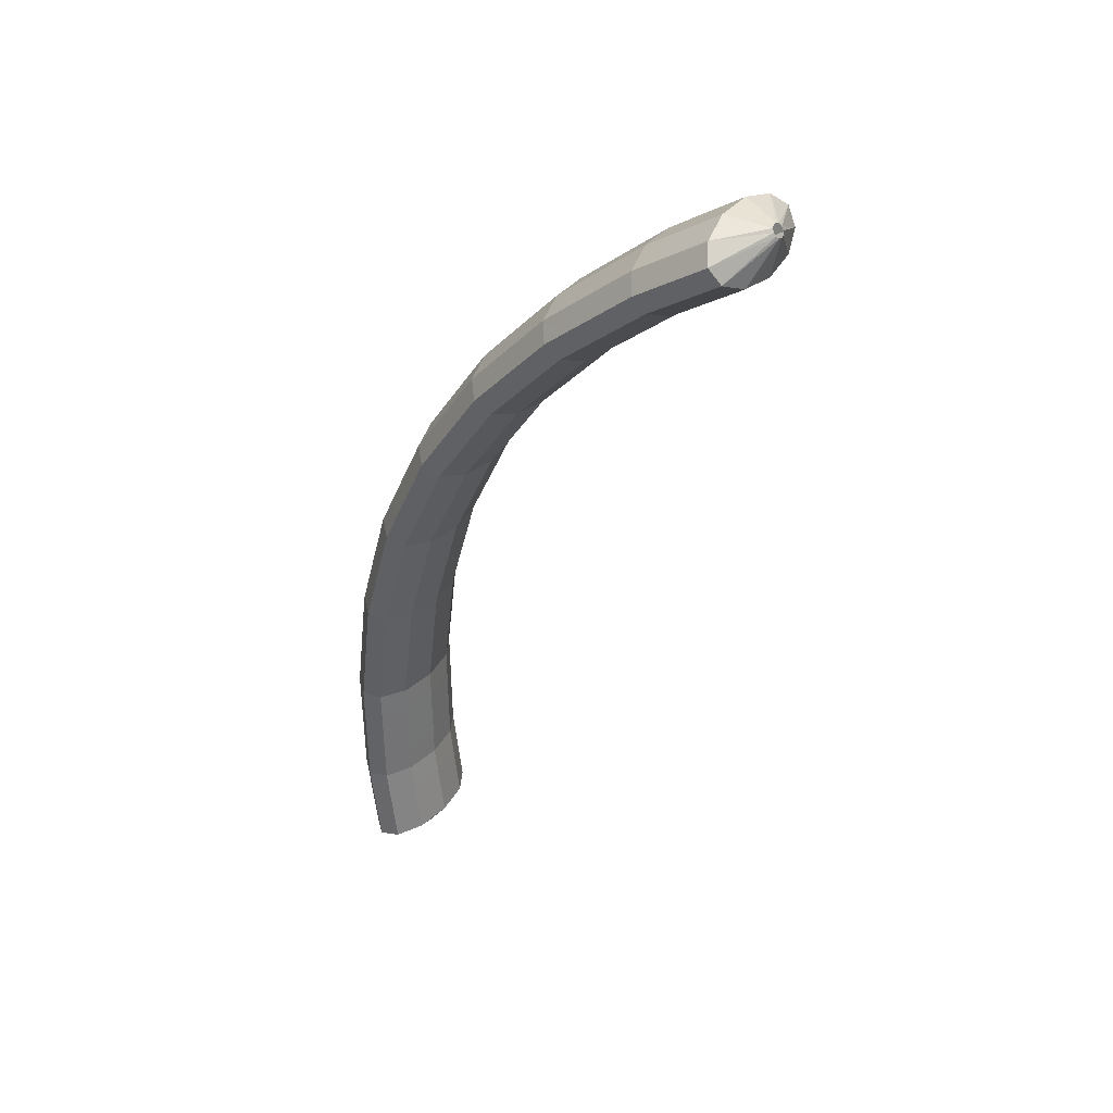
<metadata>
{"format":"obj","ext":"obj","renderer":"f3d","projection":"perspective","resolution":1024,"background":"white","views":[{"elev":-24.3,"azim":48.8,"up":"+Y"}]}
</metadata>
<code>
g tube1
v 159.4 105.5 184.5
v 159.3 105.4 184.7
v 159.4 105.4 185
v 159.4 105.6 185.2
v 159.4 105.8 185.3
v 159.5 106.1 185.3
v 159.5 106.3 185.1
v 159.5 106.4 184.8
v 159.5 106.3 184.5
v 159.4 106.1 184.4
v 159.4 105.8 184.3
v 159.4 105.5 184.5
v 157 104.4 183.1
v 156.9 102.8 185.2
v 156.9 102.1 187.3
v 157.1 102.8 188.6
v 157.3 104.5 188.7
v 157.5 106.7 187.6
v 157.7 108.8 185.7
v 157.8 110 183.5
v 157.7 110 181.8
v 157.5 108.7 181
v 157.2 106.7 181.5
v 157 104.4 183.1
v 155 104.7 183.2
v 154.8 103 185.3
v 154.8 102.4 187.4
v 155 103.1 188.7
v 155.2 104.8 188.8
v 155.5 107 187.7
v 155.6 109 185.8
v 155.7 110.2 183.6
v 155.6 110.2 181.9
v 155.4 109 181.1
v 155.2 106.9 181.6
v 155 104.7 183.2
v 152.9 105 183.3
v 152.8 103.3 185.4
v 152.8 102.7 187.5
v 152.9 103.3 188.8
v 153.1 105 188.9
v 153.4 107.3 187.8
v 153.5 109.3 185.9
v 153.6 110.5 183.7
v 153.5 110.5 182
v 153.3 109.3 181.2
v 153.1 107.2 181.7
v 152.9 105 183.3
v 150.9 105.2 183.4
v 150.8 103.5 185.5
v 150.7 102.9 187.6
v 150.8 103.6 188.9
v 151 105.3 189
v 151.2 107.6 187.9
v 151.3 109.6 186
v 151.4 110.8 183.8
v 151.4 110.8 182.1
v 151.3 109.5 181.3
v 151.1 107.5 181.8
v 150.9 105.2 183.4
v 149 105.3 183.3
v 148.8 103.6 185.5
v 148.7 103 187.5
v 148.7 103.7 188.8
v 148.8 105.4 188.9
v 148.9 107.7 187.8
v 149.1 109.7 185.9
v 149.2 110.9 183.7
v 149.3 110.9 182
v 149.3 109.6 181.3
v 149.1 107.6 181.7
v 149 105.3 183.3
v 146.9 105.4 183.2
v 146.7 103.8 185.4
v 146.6 103.2 187.4
v 146.6 103.8 188.7
v 146.7 105.6 188.8
v 146.8 107.8 187.8
v 147 109.8 185.8
v 147.1 111 183.7
v 147.2 111 181.9
v 147.2 109.7 181.2
v 147 107.7 181.7
v 146.9 105.4 183.2
v 144.8 105.6 183.2
v 144.6 103.9 185.3
v 144.5 103.3 187.4
v 144.5 103.9 188.7
v 144.6 105.7 188.8
v 144.7 107.9 187.7
v 144.9 109.9 185.8
v 145.1 111.1 183.6
v 145.1 111.1 181.9
v 145.1 109.9 181.1
v 144.9 107.8 181.6
v 144.8 105.6 183.2
v 142.8 105.7 183.1
v 142.6 104 185.3
v 142.5 103.4 187.3
v 142.4 104.1 188.6
v 142.4 105.8 188.7
v 142.5 108 187.6
v 142.7 110.1 185.7
v 142.9 111.3 183.5
v 143 111.2 181.8
v 143 110 181.1
v 143 107.9 181.6
v 142.8 105.7 183.1
v 140.9 105.6 182.9
v 140.7 103.9 185
v 140.5 103.3 187
v 140.3 104 188.3
v 140.2 105.7 188.4
v 140.3 108 187.4
v 140.4 110 185.4
v 140.7 111.2 183.2
v 140.9 111.2 181.5
v 141 109.9 180.8
v 141 107.8 181.3
v 140.9 105.6 182.9
v 138.8 105.5 182.6
v 138.6 103.8 184.8
v 138.4 103.2 186.8
v 138.2 103.9 188.1
v 138.1 105.6 188.2
v 138.2 107.9 187.1
v 138.4 109.9 185.2
v 138.6 111.1 183
v 138.8 111.1 181.3
v 138.9 109.8 180.5
v 138.9 107.8 181
v 138.8 105.5 182.6
v 136.7 105.5 182.4
v 136.5 103.8 184.5
v 136.3 103.2 186.5
v 136.1 103.8 187.8
v 136 105.6 187.9
v 136.1 107.8 186.8
v 136.3 109.9 184.9
v 136.5 111.1 182.7
v 136.7 111 181
v 136.8 109.8 180.3
v 136.9 107.7 180.8
v 136.7 105.5 182.4
v 134.8 105.4 182.1
v 134.6 103.7 184.3
v 134.3 103.1 186.3
v 134 103.8 187.5
v 133.8 105.5 187.6
v 133.8 107.7 186.6
v 134 109.8 184.6
v 134.3 111 182.5
v 134.6 110.9 180.7
v 134.8 109.7 180
v 134.9 107.6 180.6
v 134.8 105.4 182.1
v 133 105.2 181.7
v 132.7 103.5 183.8
v 132.3 102.8 185.8
v 131.9 103.5 187.1
v 131.7 105.2 187.1
v 131.6 107.4 186
v 131.8 109.5 184.1
v 132.2 110.7 182
v 132.6 110.7 180.3
v 132.9 109.4 179.6
v 133 107.4 180.1
v 133 105.2 181.7
v 130.9 104.9 181.2
v 130.7 103.2 183.4
v 130.3 102.6 185.4
v 129.9 103.2 186.6
v 129.7 104.9 186.7
v 129.6 107.2 185.6
v 129.8 109.2 183.6
v 130.1 110.4 181.5
v 130.5 110.4 179.8
v 130.9 109.2 179.1
v 131 107.1 179.6
v 130.9 104.9 181.2
v 128.9 104.6 180.7
v 128.7 102.9 182.9
v 128.3 102.3 184.9
v 127.9 102.9 186.1
v 127.6 104.7 186.2
v 127.6 106.9 185.1
v 127.8 108.9 183.2
v 128.1 110.1 181
v 128.5 110.1 179.3
v 128.8 108.9 178.6
v 129 106.8 179.2
v 128.9 104.6 180.7
v 127.1 104.4 180.3
v 126.8 102.7 182.4
v 126.3 102 184.4
v 125.8 102.7 185.6
v 125.5 104.4 185.7
v 125.4 106.6 184.6
v 125.6 108.6 182.6
v 126 109.8 180.5
v 126.4 109.8 178.8
v 126.9 108.6 178.2
v 127.1 106.6 178.7
v 127.1 104.4 180.3
v 125.3 103.9 179.7
v 125 102.2 181.8
v 124.5 101.5 183.8
v 123.9 102.2 184.9
v 123.4 103.8 185
v 123.3 106 183.8
v 123.5 108.1 181.9
v 123.9 109.3 179.8
v 124.5 109.3 178.1
v 125 108.1 177.5
v 125.4 106.1 178.1
v 125.3 103.9 179.7
v 123.4 103.4 179
v 123.1 101.7 181.1
v 122.6 101 183.1
v 122 101.7 184.2
v 121.5 103.3 184.3
v 121.4 105.5 183.1
v 121.5 107.6 181.2
v 122 108.8 179.1
v 122.6 108.8 177.4
v 123.1 107.6 176.8
v 123.4 105.6 177.4
v 123.4 103.4 179
v 121.5 102.9 178.3
v 121.2 101.2 180.4
v 120.6 100.5 182.4
v 120.1 101.2 183.5
v 119.6 102.8 183.6
v 119.5 105 182.4
v 119.6 107.1 180.5
v 120.1 108.3 178.4
v 120.7 108.3 176.7
v 121.2 107.1 176.1
v 121.5 105.1 176.7
v 121.5 102.9 178.3
v 119.8 102.5 177.7
v 119.4 100.7 179.8
v 118.8 100.1 181.7
v 118.1 100.7 182.8
v 117.6 102.3 182.8
v 117.4 104.5 181.7
v 117.5 106.5 179.7
v 118 107.8 177.6
v 118.7 107.8 176
v 119.4 106.7 175.4
v 119.8 104.7 176.1
v 119.8 102.5 177.7
v 118.2 101.8 176.8
v 117.8 100.1 178.9
v 117.1 99.39 180.8
v 116.3 99.94 181.9
v 115.7 101.6 181.9
v 115.4 103.7 180.7
v 115.6 105.8 178.7
v 116.2 107 176.7
v 116.9 107.1 175.1
v 117.7 106 174.6
v 118.1 104 175.2
v 118.2 101.8 176.8
v 116.4 101.1 175.9
v 116.1 99.38 178
v 115.4 98.68 179.9
v 114.6 99.23 181
v 114 100.8 181
v 113.7 103 179.8
v 113.9 105.1 177.8
v 114.4 106.3 175.8
v 115.2 106.4 174.2
v 115.9 105.3 173.7
v 116.4 103.3 174.3
v 116.4 101.1 175.9
v 114.7 100.4 175
v 114.3 98.67 177.1
v 113.6 97.97 179
v 112.8 98.52 180.1
v 112.2 100.1 180
v 111.9 102.3 178.9
v 112.1 104.4 176.9
v 112.7 105.6 174.9
v 113.4 105.7 173.3
v 114.2 104.6 172.8
v 114.6 102.6 173.4
v 114.7 100.4 175
v 113.1 99.75 174.2
v 112.7 98.02 176.3
v 111.9 97.29 178.1
v 111 97.8 179.2
v 110.3 99.38 179.1
v 110 101.5 177.9
v 110.2 103.6 175.9
v 110.8 104.9 173.9
v 111.7 105 172.4
v 112.5 103.9 171.9
v 113 101.9 172.6
v 113.1 99.75 174.2
v 111.7 98.93 173.2
v 111.2 97.19 175.3
v 110.4 96.43 177.1
v 109.5 96.89 178.1
v 108.7 98.44 177.9
v 108.3 100.6 176.7
v 108.5 102.6 174.8
v 109.1 103.9 172.8
v 110.1 104.1 171.3
v 111 103 170.9
v 111.6 101.1 171.6
v 111.7 98.93 173.2
v 110.1 98.04 172.1
v 109.7 96.29 174.2
v 108.8 95.54 176
v 107.9 96 177
v 107.1 97.54 176.9
v 106.8 99.67 175.6
v 106.9 101.7 173.7
v 107.6 103 171.7
v 108.5 103.2 170.2
v 109.4 102.1 169.8
v 110 100.2 170.5
v 110.1 98.04 172.1
v 108.5 97.14 171.1
v 108.1 95.4 173.1
v 107.3 94.64 174.9
v 106.3 95.11 175.9
v 105.6 96.65 175.8
v 105.2 98.78 174.5
v 105.4 100.8 172.6
v 106 102.1 170.6
v 106.9 102.3 169.1
v 107.8 101.2 168.7
v 108.4 99.32 169.4
v 108.5 97.14 171.1
v 107.1 96.33 170.1
v 106.6 94.57 172.1
v 105.8 93.78 173.9
v 104.8 94.21 174.8
v 103.9 95.71 174.6
v 103.5 97.82 173.4
v 103.7 99.86 171.4
v 104.4 101.2 169.5
v 105.4 101.4 168
v 106.3 100.4 167.6
v 107 98.49 168.4
v 107.1 96.33 170.1
v 105.8 95.37 168.9
v 105.4 93.6 171
v 104.5 92.78 172.7
v 103.4 93.16 173.6
v 102.5 94.62 173.4
v 102 96.7 172.1
v 102.2 98.74 170.1
v 102.9 100.1 168.2
v 104 100.3 166.8
v 105 99.37 166.5
v 105.7 97.52 167.3
v 105.8 95.37 168.9
v 104.5 94.33 167.7
v 104 92.56 169.8
v 103.1 91.74 171.5
v 102 92.12 172.4
v 101.1 93.58 172.1
v 100.7 95.66 170.9
v 100.9 97.7 168.9
v 101.6 99.06 167
v 102.6 99.29 165.6
v 103.7 98.33 165.3
v 104.4 96.48 166
v 104.5 94.33 167.7
v 103.1 93.29 166.5
v 102.7 91.52 168.5
v 101.7 90.7 170.3
v 100.7 91.08 171.2
v 99.75 92.54 170.9
v 99.32 94.63 169.6
v 99.49 96.67 167.7
v 100.2 98.02 165.7
v 101.3 98.25 164.4
v 102.3 97.29 164
v 103 95.44 164.8
v 103.1 93.29 166.5
v 101.9 92.33 165.4
v 101.4 90.55 167.4
v 100.4 89.69 169.1
v 99.28 90.03 169.9
v 98.33 91.46 169.7
v 97.87 93.52 168.3
v 98.04 95.56 166.4
v 98.8 96.93 164.5
v 99.89 97.2 163.1
v 101 96.28 162.9
v 101.7 94.46 163.7
v 101.9 92.33 165.4
v 100.8 91.26 164.2
v 100.3 89.46 166.2
v 99.28 88.58 167.8
v 98.1 88.87 168.6
v 97.11 90.26 168.3
v 96.62 92.3 166.9
v 96.79 94.34 165
v 97.57 95.73 163.1
v 98.7 96.04 161.8
v 99.83 95.17 161.6
v 100.6 93.38 162.4
v 100.8 91.26 164.2
v 99.59 90.11 162.8
v 99.1 88.32 164.8
v 98.1 87.43 166.5
v 96.93 87.73 167.3
v 95.94 89.11 167
v 95.45 91.15 165.6
v 95.62 93.19 163.7
v 96.4 94.59 161.8
v 97.53 94.9 160.5
v 98.66 94.02 160.3
v 99.43 92.23 161.1
v 99.59 90.11 162.8
v 98.42 88.96 161.5
v 97.93 87.17 163.5
v 96.93 86.28 165.2
v 95.76 86.58 166
v 94.77 87.97 165.7
v 94.28 90 164.3
v 94.45 92.04 162.4
v 95.23 93.44 160.5
v 96.36 93.75 159.2
v 97.49 92.87 158.9
v 98.26 91.09 159.8
v 98.42 88.96 161.5
v 95.6 88.66 161
v 95.51 88.49 161.2
v 95.33 88.45 161.4
v 95.09 88.54 161.5
v 94.89 88.73 161.5
v 94.78 88.97 161.4
v 94.79 89.17 161.2
v 94.94 89.28 161
v 95.15 89.26 160.8
v 95.38 89.11 160.7
v 95.55 88.89 160.8
v 95.6 88.66 161
f 1 2 14
f 14 13 1
f 2 3 15
f 15 14 2
f 3 4 16
f 16 15 3
f 4 5 17
f 17 16 4
f 5 6 18
f 18 17 5
f 6 7 19
f 19 18 6
f 7 8 20
f 20 19 7
f 8 9 21
f 21 20 8
f 9 10 22
f 22 21 9
f 10 11 23
f 23 22 10
f 11 12 24
f 24 23 11
f 13 14 26
f 26 25 13
f 14 15 27
f 27 26 14
f 15 16 28
f 28 27 15
f 16 17 29
f 29 28 16
f 17 18 30
f 30 29 17
f 18 19 31
f 31 30 18
f 19 20 32
f 32 31 19
f 20 21 33
f 33 32 20
f 21 22 34
f 34 33 21
f 22 23 35
f 35 34 22
f 23 24 36
f 36 35 23
f 25 26 38
f 38 37 25
f 26 27 39
f 39 38 26
f 27 28 40
f 40 39 27
f 28 29 41
f 41 40 28
f 29 30 42
f 42 41 29
f 30 31 43
f 43 42 30
f 31 32 44
f 44 43 31
f 32 33 45
f 45 44 32
f 33 34 46
f 46 45 33
f 34 35 47
f 47 46 34
f 35 36 48
f 48 47 35
f 37 38 50
f 50 49 37
f 38 39 51
f 51 50 38
f 39 40 52
f 52 51 39
f 40 41 53
f 53 52 40
f 41 42 54
f 54 53 41
f 42 43 55
f 55 54 42
f 43 44 56
f 56 55 43
f 44 45 57
f 57 56 44
f 45 46 58
f 58 57 45
f 46 47 59
f 59 58 46
f 47 48 60
f 60 59 47
f 49 50 62
f 62 61 49
f 50 51 63
f 63 62 50
f 51 52 64
f 64 63 51
f 52 53 65
f 65 64 52
f 53 54 66
f 66 65 53
f 54 55 67
f 67 66 54
f 55 56 68
f 68 67 55
f 56 57 69
f 69 68 56
f 57 58 70
f 70 69 57
f 58 59 71
f 71 70 58
f 59 60 72
f 72 71 59
f 61 62 74
f 74 73 61
f 62 63 75
f 75 74 62
f 63 64 76
f 76 75 63
f 64 65 77
f 77 76 64
f 65 66 78
f 78 77 65
f 66 67 79
f 79 78 66
f 67 68 80
f 80 79 67
f 68 69 81
f 81 80 68
f 69 70 82
f 82 81 69
f 70 71 83
f 83 82 70
f 71 72 84
f 84 83 71
f 73 74 86
f 86 85 73
f 74 75 87
f 87 86 74
f 75 76 88
f 88 87 75
f 76 77 89
f 89 88 76
f 77 78 90
f 90 89 77
f 78 79 91
f 91 90 78
f 79 80 92
f 92 91 79
f 80 81 93
f 93 92 80
f 81 82 94
f 94 93 81
f 82 83 95
f 95 94 82
f 83 84 96
f 96 95 83
f 85 86 98
f 98 97 85
f 86 87 99
f 99 98 86
f 87 88 100
f 100 99 87
f 88 89 101
f 101 100 88
f 89 90 102
f 102 101 89
f 90 91 103
f 103 102 90
f 91 92 104
f 104 103 91
f 92 93 105
f 105 104 92
f 93 94 106
f 106 105 93
f 94 95 107
f 107 106 94
f 95 96 108
f 108 107 95
f 97 98 110
f 110 109 97
f 98 99 111
f 111 110 98
f 99 100 112
f 112 111 99
f 100 101 113
f 113 112 100
f 101 102 114
f 114 113 101
f 102 103 115
f 115 114 102
f 103 104 116
f 116 115 103
f 104 105 117
f 117 116 104
f 105 106 118
f 118 117 105
f 106 107 119
f 119 118 106
f 107 108 120
f 120 119 107
f 109 110 122
f 122 121 109
f 110 111 123
f 123 122 110
f 111 112 124
f 124 123 111
f 112 113 125
f 125 124 112
f 113 114 126
f 126 125 113
f 114 115 127
f 127 126 114
f 115 116 128
f 128 127 115
f 116 117 129
f 129 128 116
f 117 118 130
f 130 129 117
f 118 119 131
f 131 130 118
f 119 120 132
f 132 131 119
f 121 122 134
f 134 133 121
f 122 123 135
f 135 134 122
f 123 124 136
f 136 135 123
f 124 125 137
f 137 136 124
f 125 126 138
f 138 137 125
f 126 127 139
f 139 138 126
f 127 128 140
f 140 139 127
f 128 129 141
f 141 140 128
f 129 130 142
f 142 141 129
f 130 131 143
f 143 142 130
f 131 132 144
f 144 143 131
f 133 134 146
f 146 145 133
f 134 135 147
f 147 146 134
f 135 136 148
f 148 147 135
f 136 137 149
f 149 148 136
f 137 138 150
f 150 149 137
f 138 139 151
f 151 150 138
f 139 140 152
f 152 151 139
f 140 141 153
f 153 152 140
f 141 142 154
f 154 153 141
f 142 143 155
f 155 154 142
f 143 144 156
f 156 155 143
f 145 146 158
f 158 157 145
f 146 147 159
f 159 158 146
f 147 148 160
f 160 159 147
f 148 149 161
f 161 160 148
f 149 150 162
f 162 161 149
f 150 151 163
f 163 162 150
f 151 152 164
f 164 163 151
f 152 153 165
f 165 164 152
f 153 154 166
f 166 165 153
f 154 155 167
f 167 166 154
f 155 156 168
f 168 167 155
f 157 158 170
f 170 169 157
f 158 159 171
f 171 170 158
f 159 160 172
f 172 171 159
f 160 161 173
f 173 172 160
f 161 162 174
f 174 173 161
f 162 163 175
f 175 174 162
f 163 164 176
f 176 175 163
f 164 165 177
f 177 176 164
f 165 166 178
f 178 177 165
f 166 167 179
f 179 178 166
f 167 168 180
f 180 179 167
f 169 170 182
f 182 181 169
f 170 171 183
f 183 182 170
f 171 172 184
f 184 183 171
f 172 173 185
f 185 184 172
f 173 174 186
f 186 185 173
f 174 175 187
f 187 186 174
f 175 176 188
f 188 187 175
f 176 177 189
f 189 188 176
f 177 178 190
f 190 189 177
f 178 179 191
f 191 190 178
f 179 180 192
f 192 191 179
f 181 182 194
f 194 193 181
f 182 183 195
f 195 194 182
f 183 184 196
f 196 195 183
f 184 185 197
f 197 196 184
f 185 186 198
f 198 197 185
f 186 187 199
f 199 198 186
f 187 188 200
f 200 199 187
f 188 189 201
f 201 200 188
f 189 190 202
f 202 201 189
f 190 191 203
f 203 202 190
f 191 192 204
f 204 203 191
f 193 194 206
f 206 205 193
f 194 195 207
f 207 206 194
f 195 196 208
f 208 207 195
f 196 197 209
f 209 208 196
f 197 198 210
f 210 209 197
f 198 199 211
f 211 210 198
f 199 200 212
f 212 211 199
f 200 201 213
f 213 212 200
f 201 202 214
f 214 213 201
f 202 203 215
f 215 214 202
f 203 204 216
f 216 215 203
f 205 206 218
f 218 217 205
f 206 207 219
f 219 218 206
f 207 208 220
f 220 219 207
f 208 209 221
f 221 220 208
f 209 210 222
f 222 221 209
f 210 211 223
f 223 222 210
f 211 212 224
f 224 223 211
f 212 213 225
f 225 224 212
f 213 214 226
f 226 225 213
f 214 215 227
f 227 226 214
f 215 216 228
f 228 227 215
f 217 218 230
f 230 229 217
f 218 219 231
f 231 230 218
f 219 220 232
f 232 231 219
f 220 221 233
f 233 232 220
f 221 222 234
f 234 233 221
f 222 223 235
f 235 234 222
f 223 224 236
f 236 235 223
f 224 225 237
f 237 236 224
f 225 226 238
f 238 237 225
f 226 227 239
f 239 238 226
f 227 228 240
f 240 239 227
f 229 230 242
f 242 241 229
f 230 231 243
f 243 242 230
f 231 232 244
f 244 243 231
f 232 233 245
f 245 244 232
f 233 234 246
f 246 245 233
f 234 235 247
f 247 246 234
f 235 236 248
f 248 247 235
f 236 237 249
f 249 248 236
f 237 238 250
f 250 249 237
f 238 239 251
f 251 250 238
f 239 240 252
f 252 251 239
f 241 242 254
f 254 253 241
f 242 243 255
f 255 254 242
f 243 244 256
f 256 255 243
f 244 245 257
f 257 256 244
f 245 246 258
f 258 257 245
f 246 247 259
f 259 258 246
f 247 248 260
f 260 259 247
f 248 249 261
f 261 260 248
f 249 250 262
f 262 261 249
f 250 251 263
f 263 262 250
f 251 252 264
f 264 263 251
f 253 254 266
f 266 265 253
f 254 255 267
f 267 266 254
f 255 256 268
f 268 267 255
f 256 257 269
f 269 268 256
f 257 258 270
f 270 269 257
f 258 259 271
f 271 270 258
f 259 260 272
f 272 271 259
f 260 261 273
f 273 272 260
f 261 262 274
f 274 273 261
f 262 263 275
f 275 274 262
f 263 264 276
f 276 275 263
f 265 266 278
f 278 277 265
f 266 267 279
f 279 278 266
f 267 268 280
f 280 279 267
f 268 269 281
f 281 280 268
f 269 270 282
f 282 281 269
f 270 271 283
f 283 282 270
f 271 272 284
f 284 283 271
f 272 273 285
f 285 284 272
f 273 274 286
f 286 285 273
f 274 275 287
f 287 286 274
f 275 276 288
f 288 287 275
f 277 278 290
f 290 289 277
f 278 279 291
f 291 290 278
f 279 280 292
f 292 291 279
f 280 281 293
f 293 292 280
f 281 282 294
f 294 293 281
f 282 283 295
f 295 294 282
f 283 284 296
f 296 295 283
f 284 285 297
f 297 296 284
f 285 286 298
f 298 297 285
f 286 287 299
f 299 298 286
f 287 288 300
f 300 299 287
f 289 290 302
f 302 301 289
f 290 291 303
f 303 302 290
f 291 292 304
f 304 303 291
f 292 293 305
f 305 304 292
f 293 294 306
f 306 305 293
f 294 295 307
f 307 306 294
f 295 296 308
f 308 307 295
f 296 297 309
f 309 308 296
f 297 298 310
f 310 309 297
f 298 299 311
f 311 310 298
f 299 300 312
f 312 311 299
f 301 302 314
f 314 313 301
f 302 303 315
f 315 314 302
f 303 304 316
f 316 315 303
f 304 305 317
f 317 316 304
f 305 306 318
f 318 317 305
f 306 307 319
f 319 318 306
f 307 308 320
f 320 319 307
f 308 309 321
f 321 320 308
f 309 310 322
f 322 321 309
f 310 311 323
f 323 322 310
f 311 312 324
f 324 323 311
f 313 314 326
f 326 325 313
f 314 315 327
f 327 326 314
f 315 316 328
f 328 327 315
f 316 317 329
f 329 328 316
f 317 318 330
f 330 329 317
f 318 319 331
f 331 330 318
f 319 320 332
f 332 331 319
f 320 321 333
f 333 332 320
f 321 322 334
f 334 333 321
f 322 323 335
f 335 334 322
f 323 324 336
f 336 335 323
f 325 326 338
f 338 337 325
f 326 327 339
f 339 338 326
f 327 328 340
f 340 339 327
f 328 329 341
f 341 340 328
f 329 330 342
f 342 341 329
f 330 331 343
f 343 342 330
f 331 332 344
f 344 343 331
f 332 333 345
f 345 344 332
f 333 334 346
f 346 345 333
f 334 335 347
f 347 346 334
f 335 336 348
f 348 347 335
f 337 338 350
f 350 349 337
f 338 339 351
f 351 350 338
f 339 340 352
f 352 351 339
f 340 341 353
f 353 352 340
f 341 342 354
f 354 353 341
f 342 343 355
f 355 354 342
f 343 344 356
f 356 355 343
f 344 345 357
f 357 356 344
f 345 346 358
f 358 357 345
f 346 347 359
f 359 358 346
f 347 348 360
f 360 359 347
f 349 350 362
f 362 361 349
f 350 351 363
f 363 362 350
f 351 352 364
f 364 363 351
f 352 353 365
f 365 364 352
f 353 354 366
f 366 365 353
f 354 355 367
f 367 366 354
f 355 356 368
f 368 367 355
f 356 357 369
f 369 368 356
f 357 358 370
f 370 369 357
f 358 359 371
f 371 370 358
f 359 360 372
f 372 371 359
f 361 362 374
f 374 373 361
f 362 363 375
f 375 374 362
f 363 364 376
f 376 375 363
f 364 365 377
f 377 376 364
f 365 366 378
f 378 377 365
f 366 367 379
f 379 378 366
f 367 368 380
f 380 379 367
f 368 369 381
f 381 380 368
f 369 370 382
f 382 381 369
f 370 371 383
f 383 382 370
f 371 372 384
f 384 383 371
f 373 374 386
f 386 385 373
f 374 375 387
f 387 386 374
f 375 376 388
f 388 387 375
f 376 377 389
f 389 388 376
f 377 378 390
f 390 389 377
f 378 379 391
f 391 390 378
f 379 380 392
f 392 391 379
f 380 381 393
f 393 392 380
f 381 382 394
f 394 393 381
f 382 383 395
f 395 394 382
f 383 384 396
f 396 395 383
f 385 386 398
f 398 397 385
f 386 387 399
f 399 398 386
f 387 388 400
f 400 399 387
f 388 389 401
f 401 400 388
f 389 390 402
f 402 401 389
f 390 391 403
f 403 402 390
f 391 392 404
f 404 403 391
f 392 393 405
f 405 404 392
f 393 394 406
f 406 405 393
f 394 395 407
f 407 406 394
f 395 396 408
f 408 407 395
f 397 398 410
f 410 409 397
f 398 399 411
f 411 410 398
f 399 400 412
f 412 411 399
f 400 401 413
f 413 412 400
f 401 402 414
f 414 413 401
f 402 403 415
f 415 414 402
f 403 404 416
f 416 415 403
f 404 405 417
f 417 416 404
f 405 406 418
f 418 417 405
f 406 407 419
f 419 418 406
f 407 408 420
f 420 419 407
f 409 410 422
f 422 421 409
f 410 411 423
f 423 422 410
f 411 412 424
f 424 423 411
f 412 413 425
f 425 424 412
f 413 414 426
f 426 425 413
f 414 415 427
f 427 426 414
f 415 416 428
f 428 427 415
f 416 417 429
f 429 428 416
f 417 418 430
f 430 429 417
f 418 419 431
f 431 430 418
f 419 420 432
f 432 431 419
f 421 422 434
f 434 433 421
f 422 423 435
f 435 434 422
f 423 424 436
f 436 435 423
f 424 425 437
f 437 436 424
f 425 426 438
f 438 437 425
f 426 427 439
f 439 438 426
f 427 428 440
f 440 439 427
f 428 429 441
f 441 440 428
f 429 430 442
f 442 441 429
f 430 431 443
f 443 442 430
f 431 432 444
f 444 443 431
g

</code>
